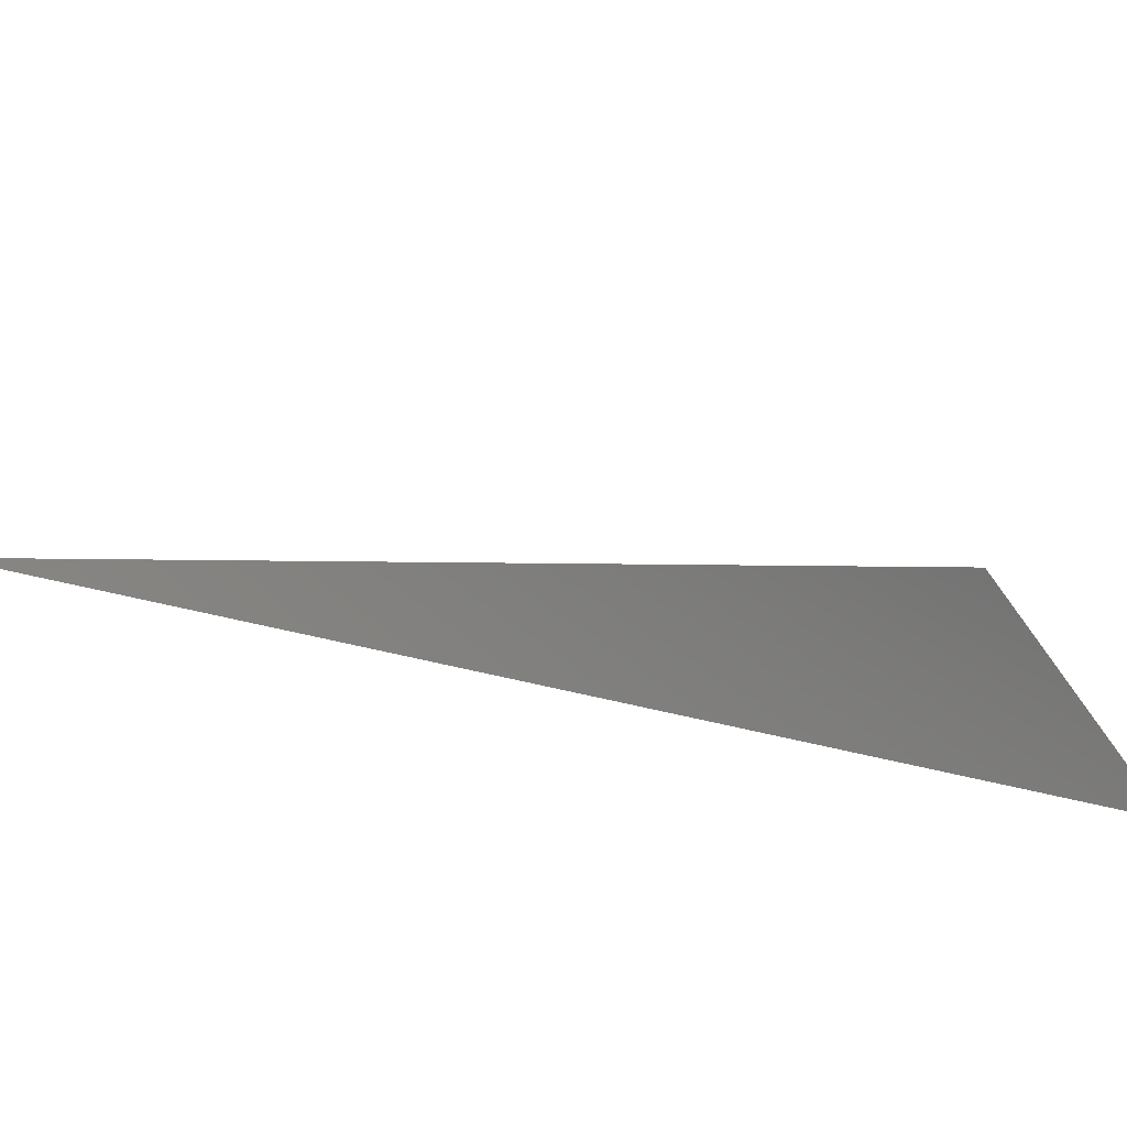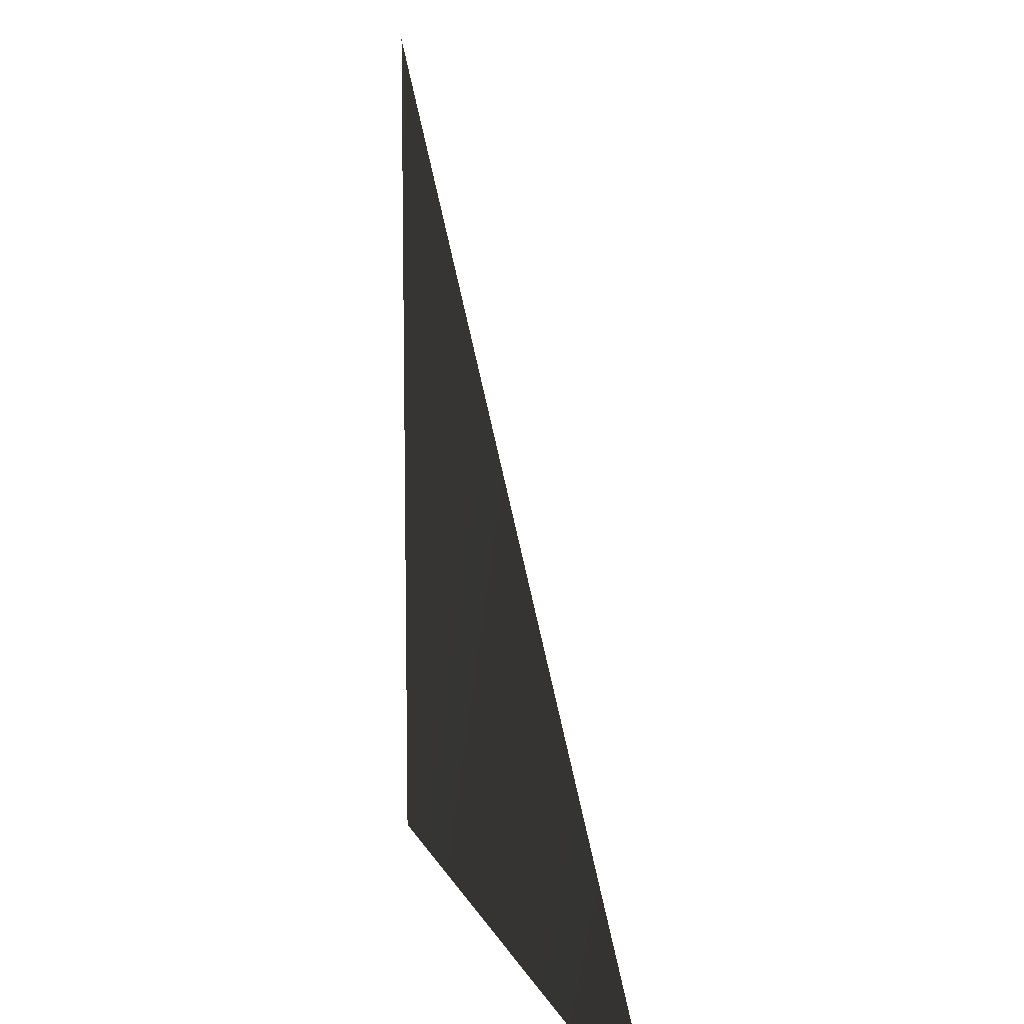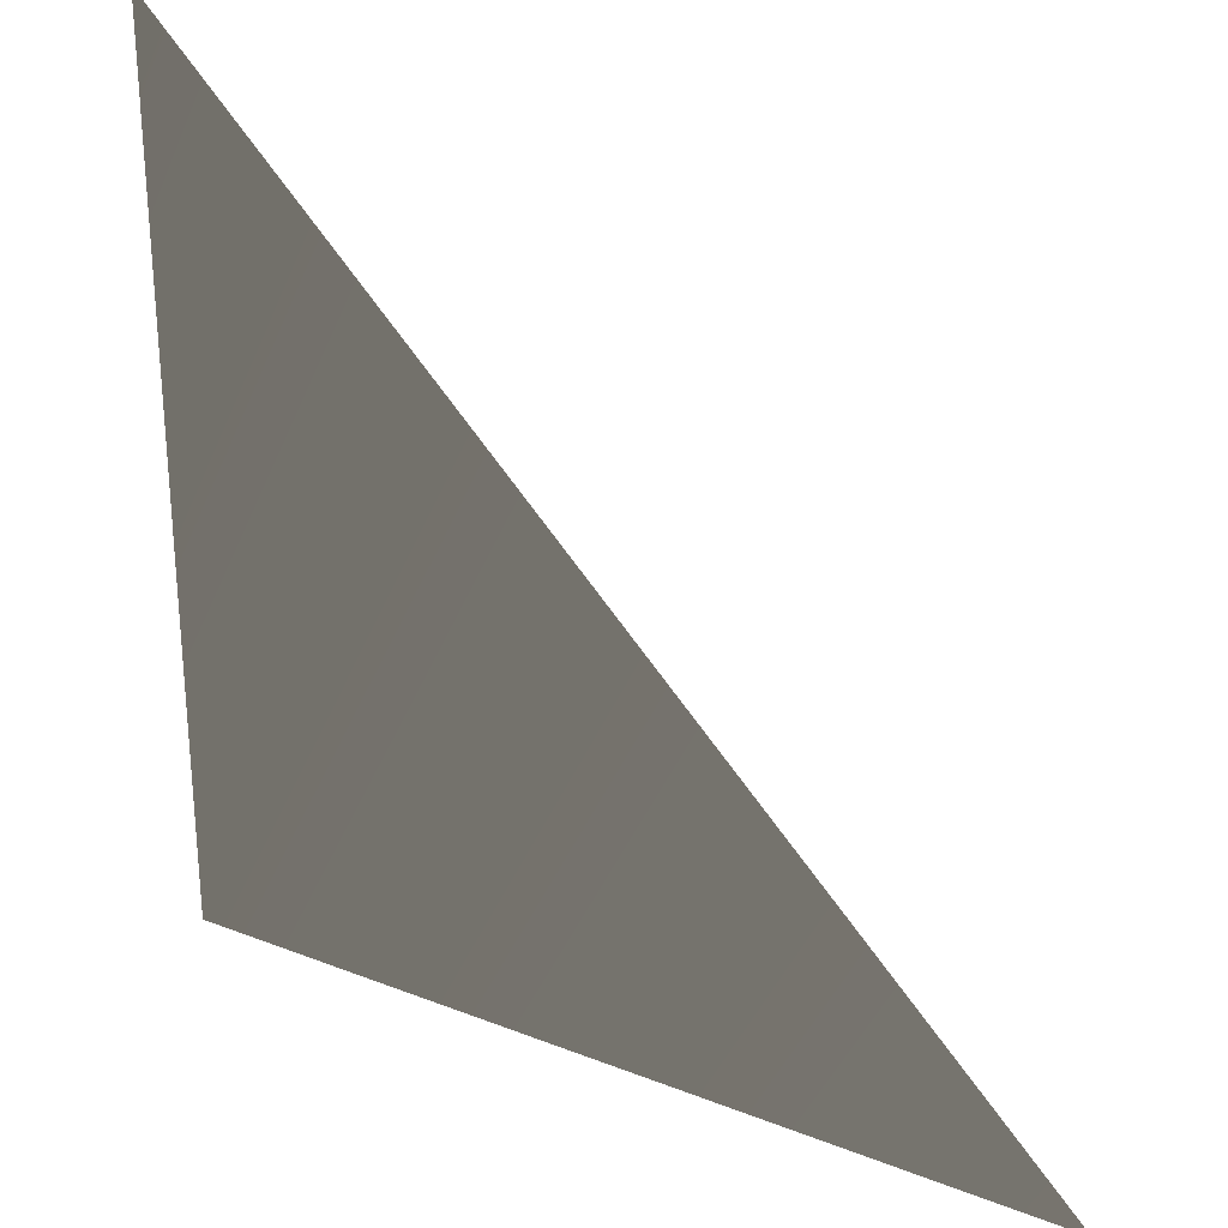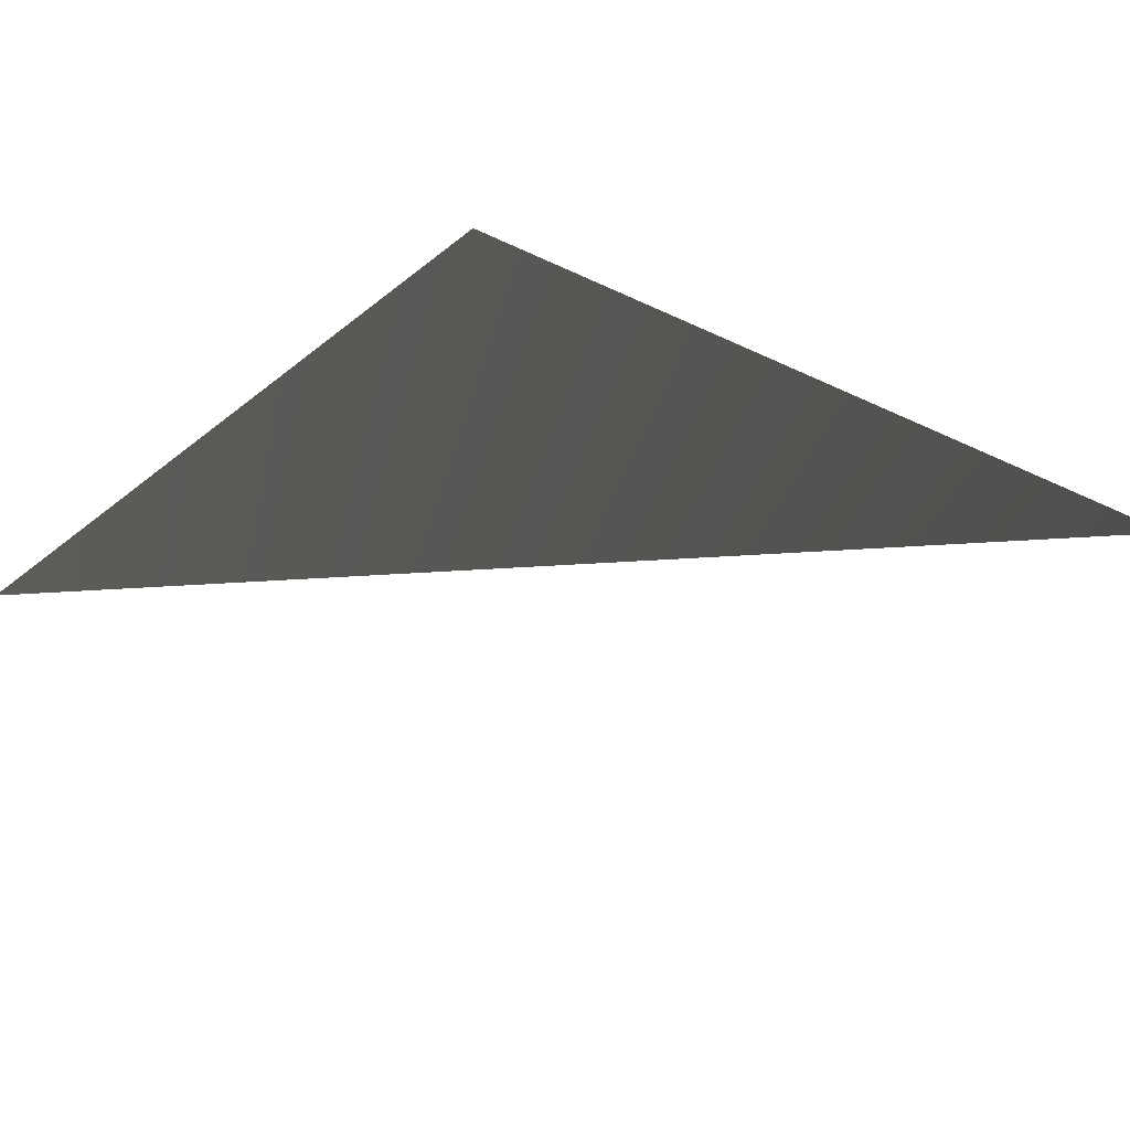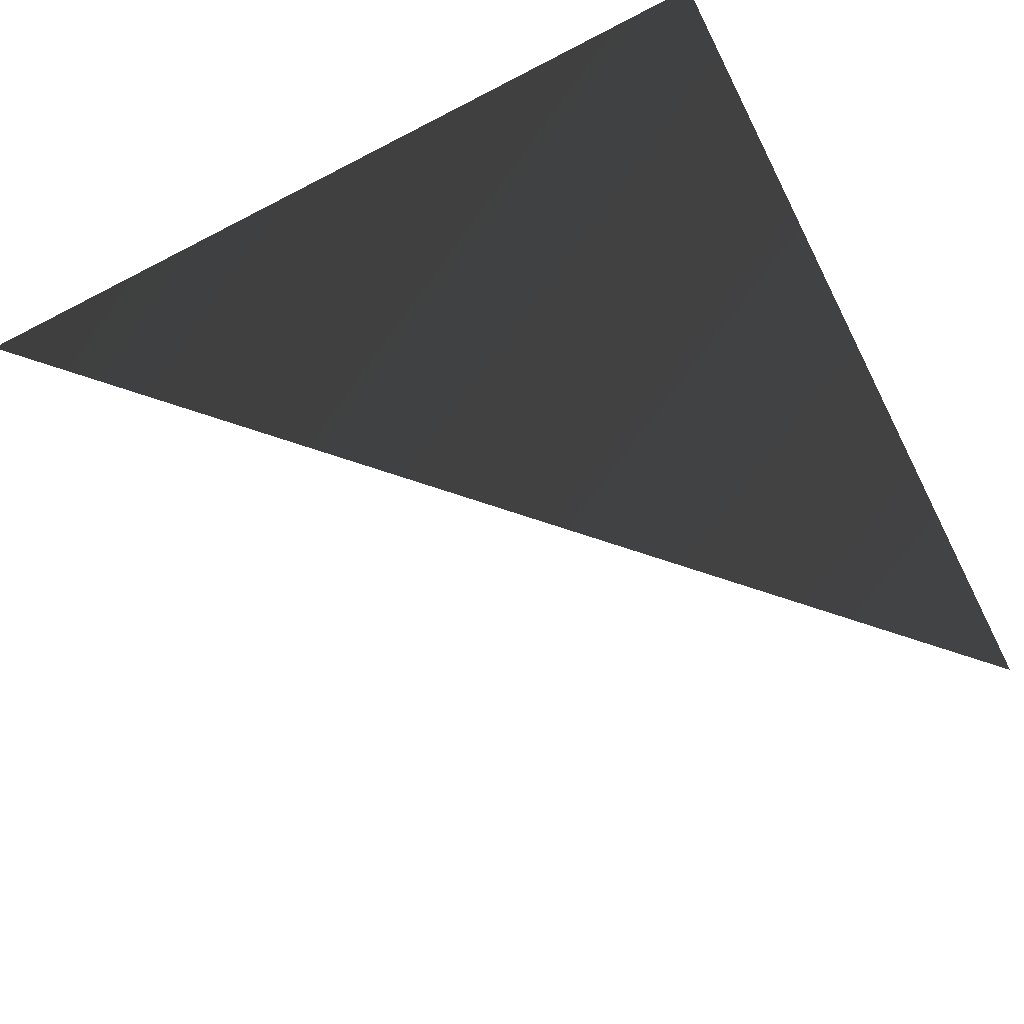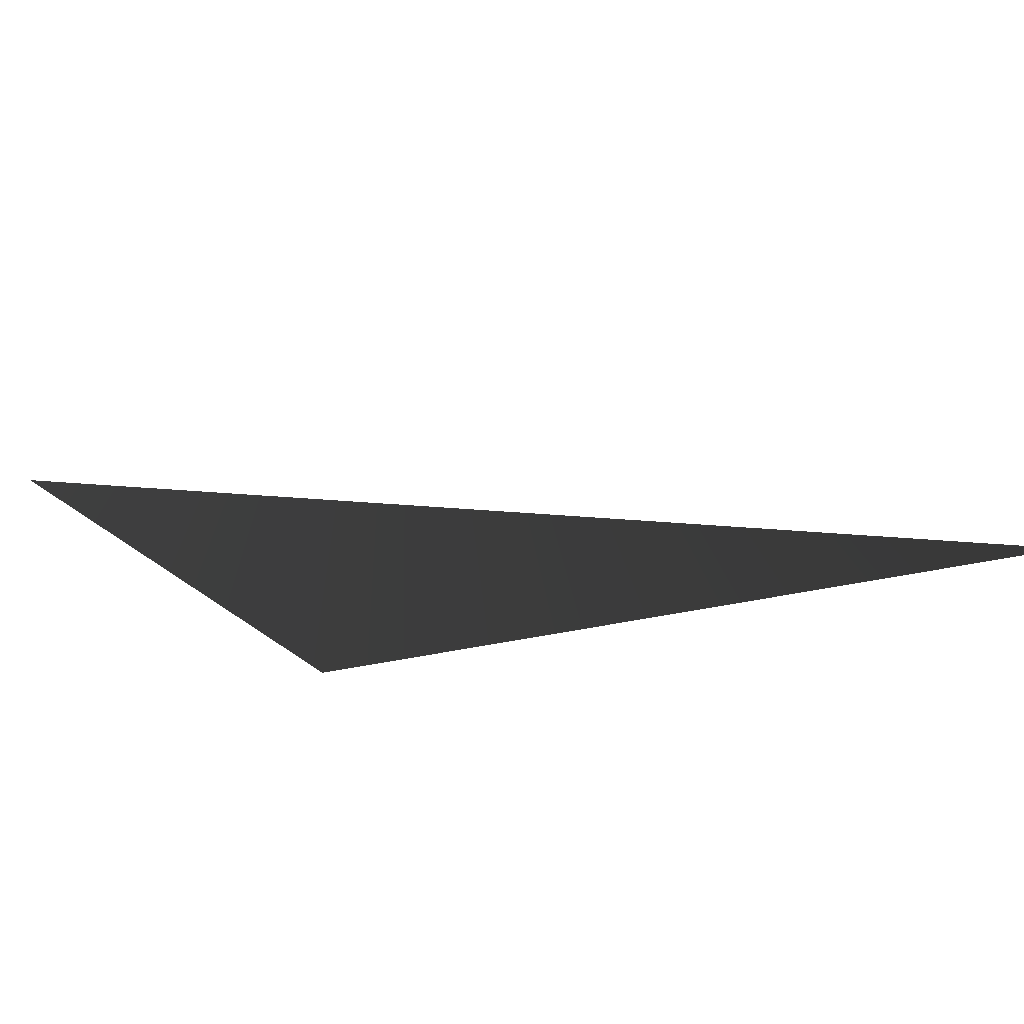
<metadata>
{"format":"obj","ext":"obj","renderer":"f3d","projection":"perspective","resolution":1024,"background":"white","views":[{"elev":-78.3,"azim":167.5,"up":"+Y"},{"elev":10.4,"azim":74.3,"up":"+Y"},{"elev":28.3,"azim":30.6,"up":"+Y"},{"elev":-26.3,"azim":-38.1,"up":"+Z"},{"elev":-76.0,"azim":-63.1,"up":"+Z"},{"elev":13.7,"azim":-29.4,"up":"+Z"}]}
</metadata>
<code>
v 0 1000 0
v 0 0 0
v 1000 0 0
f 1 2 3

</code>
